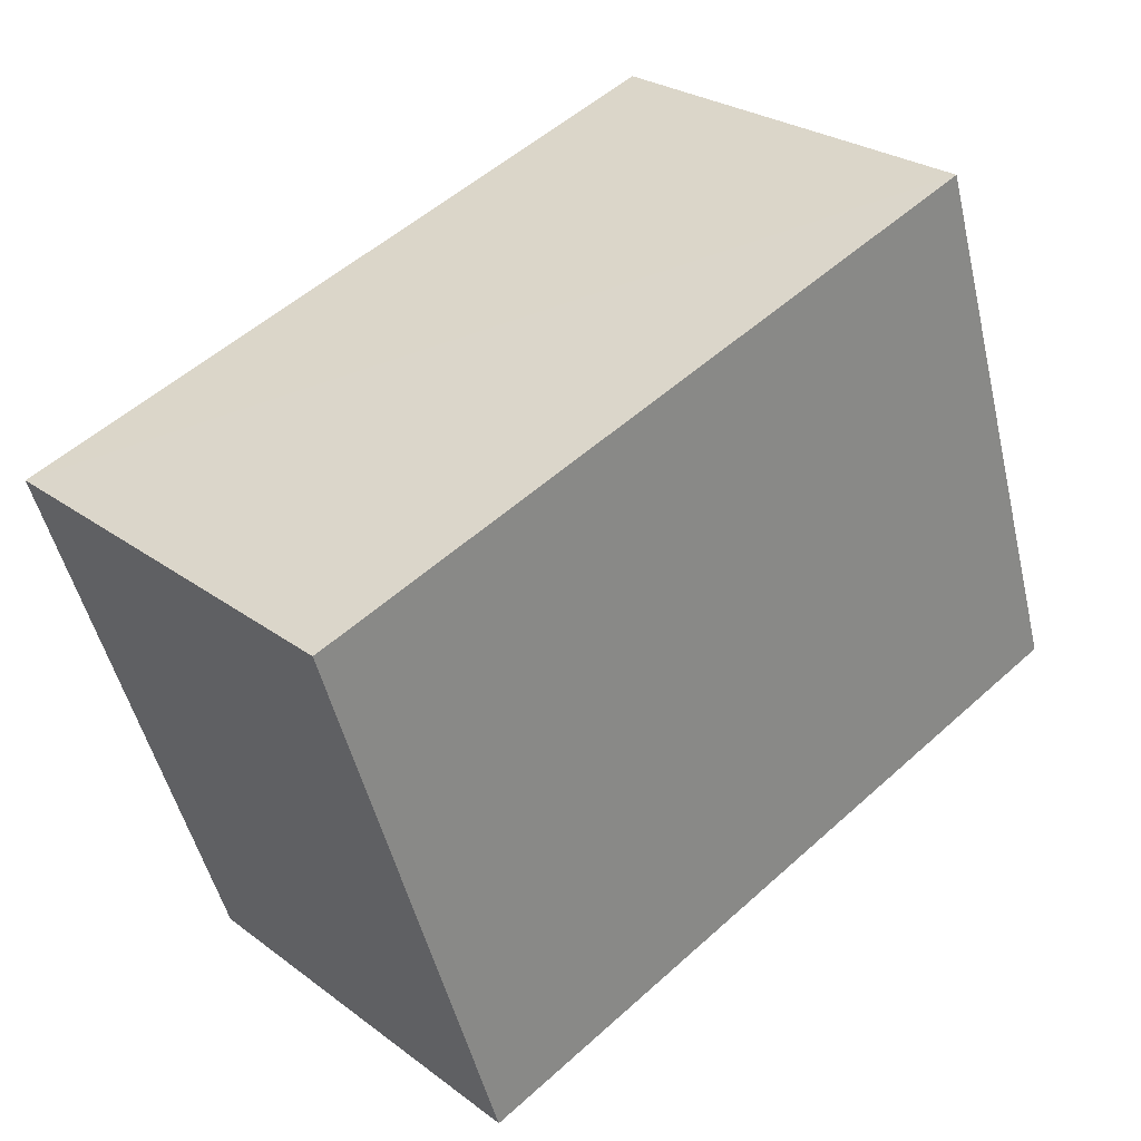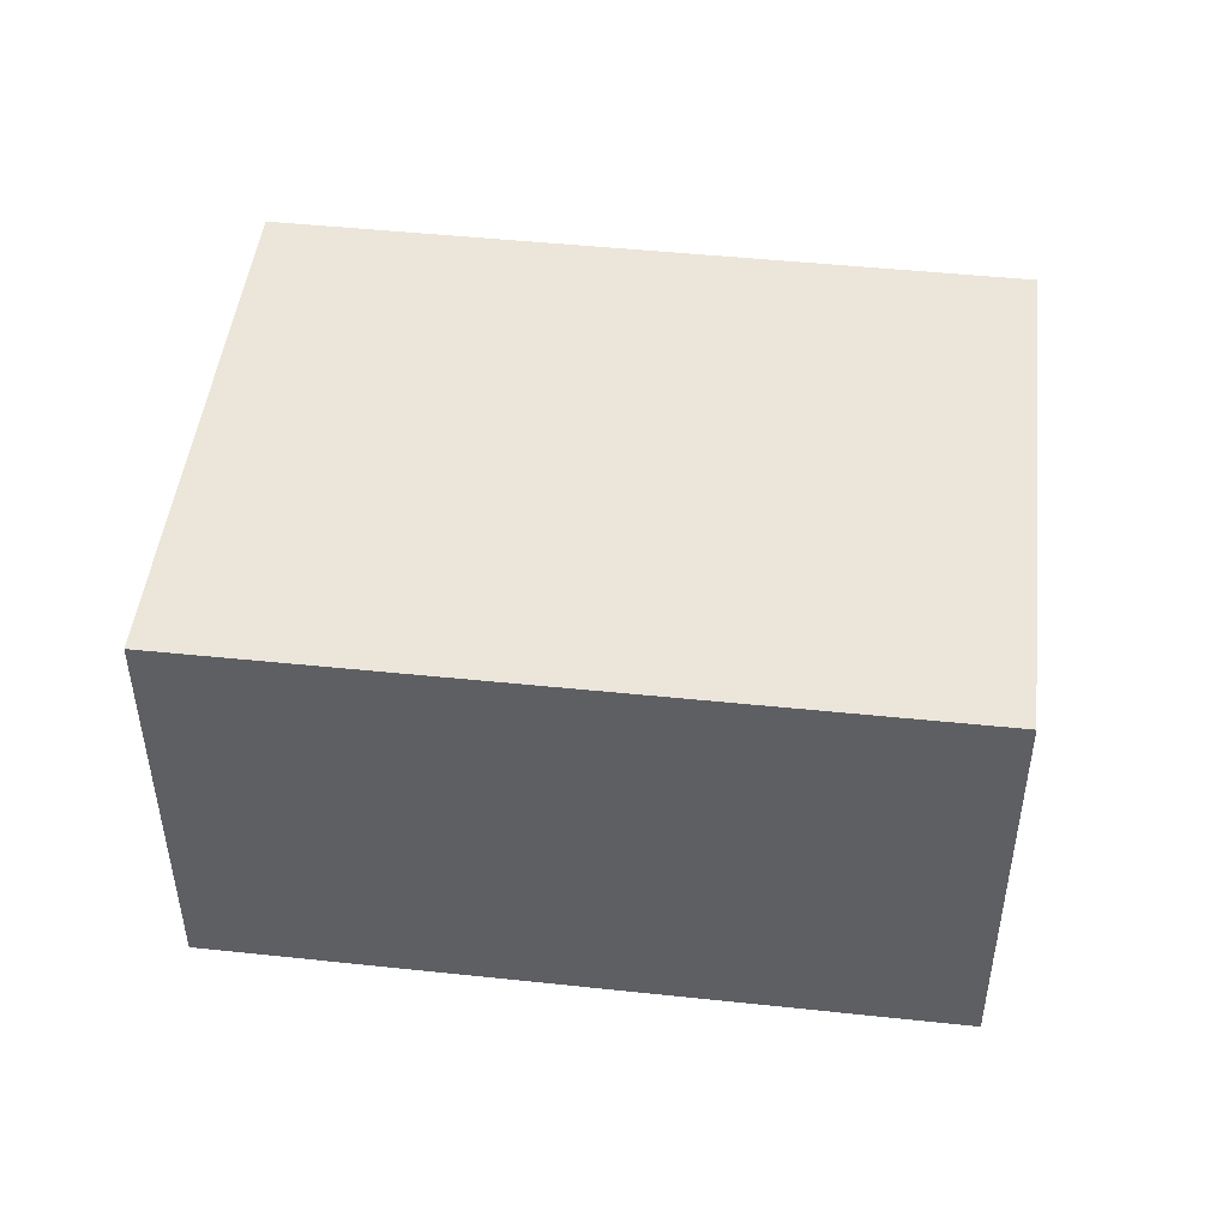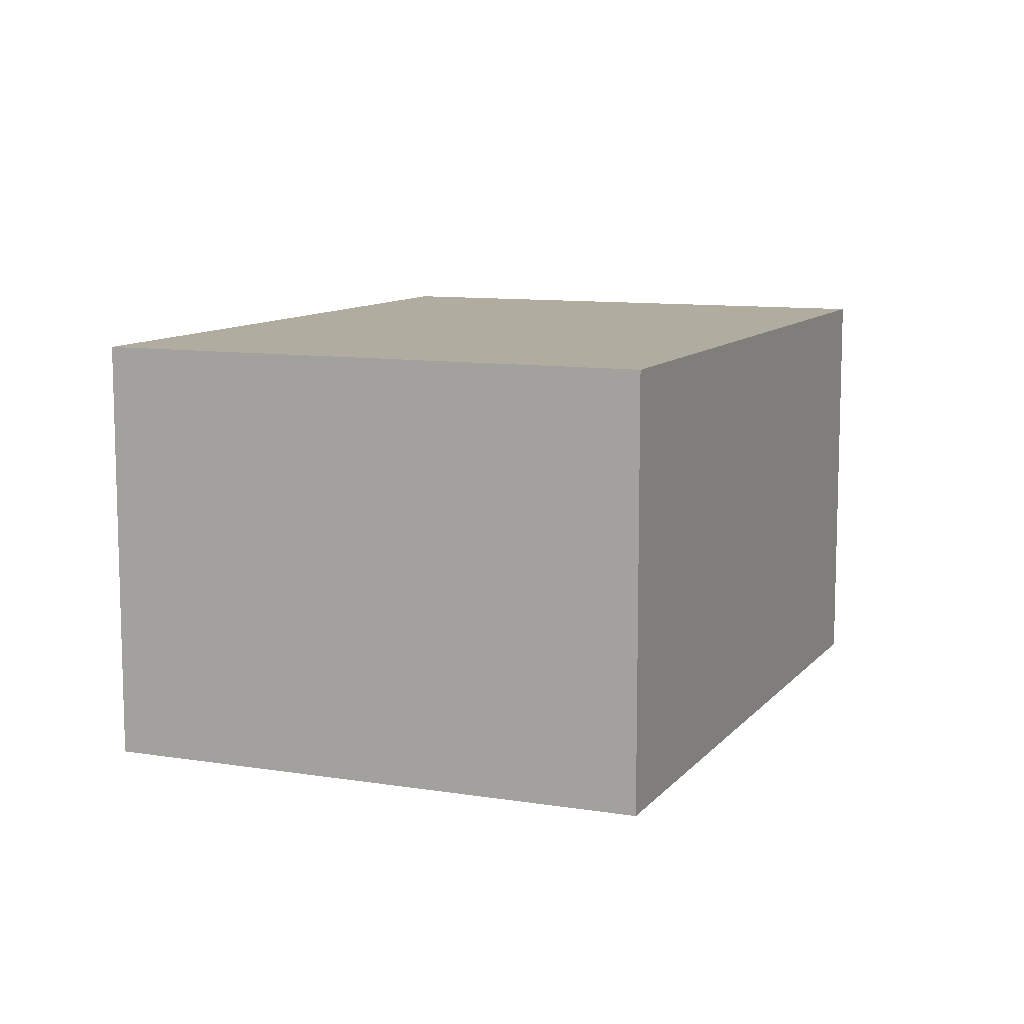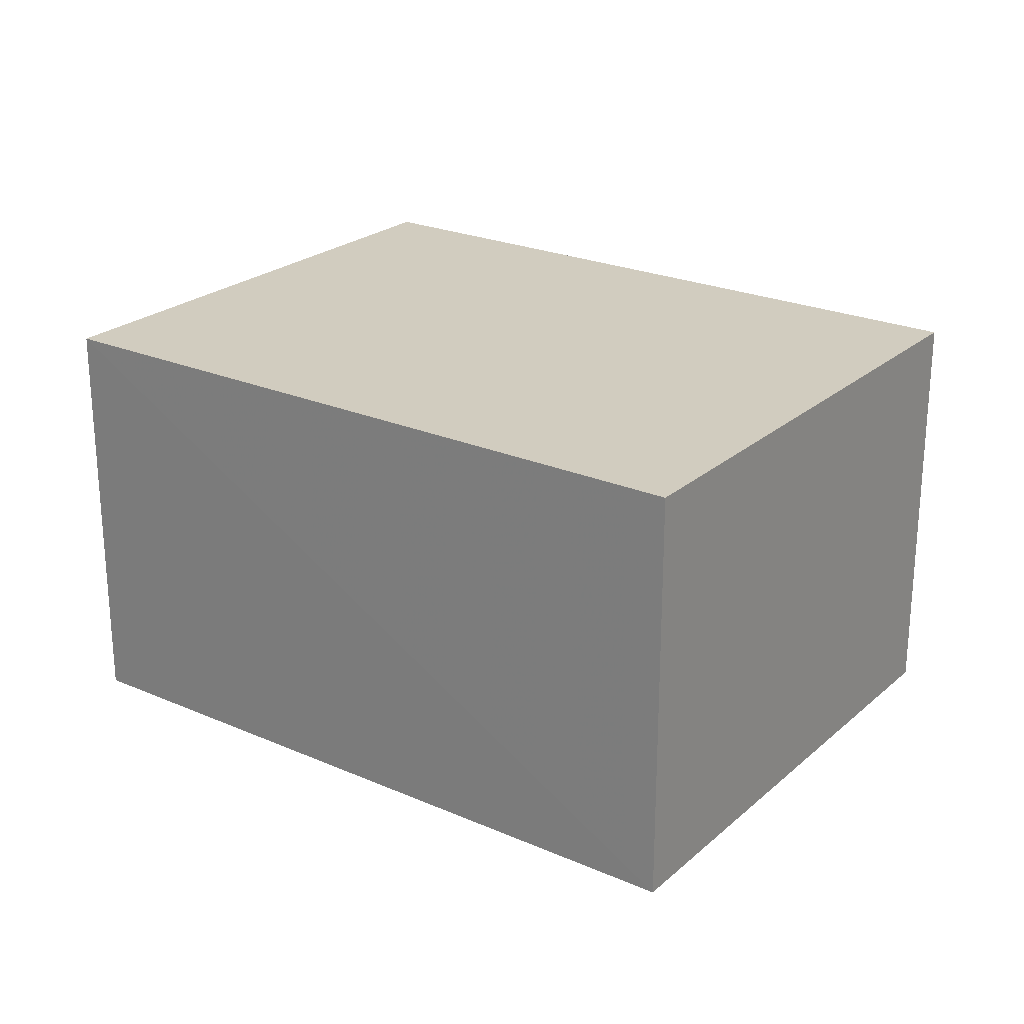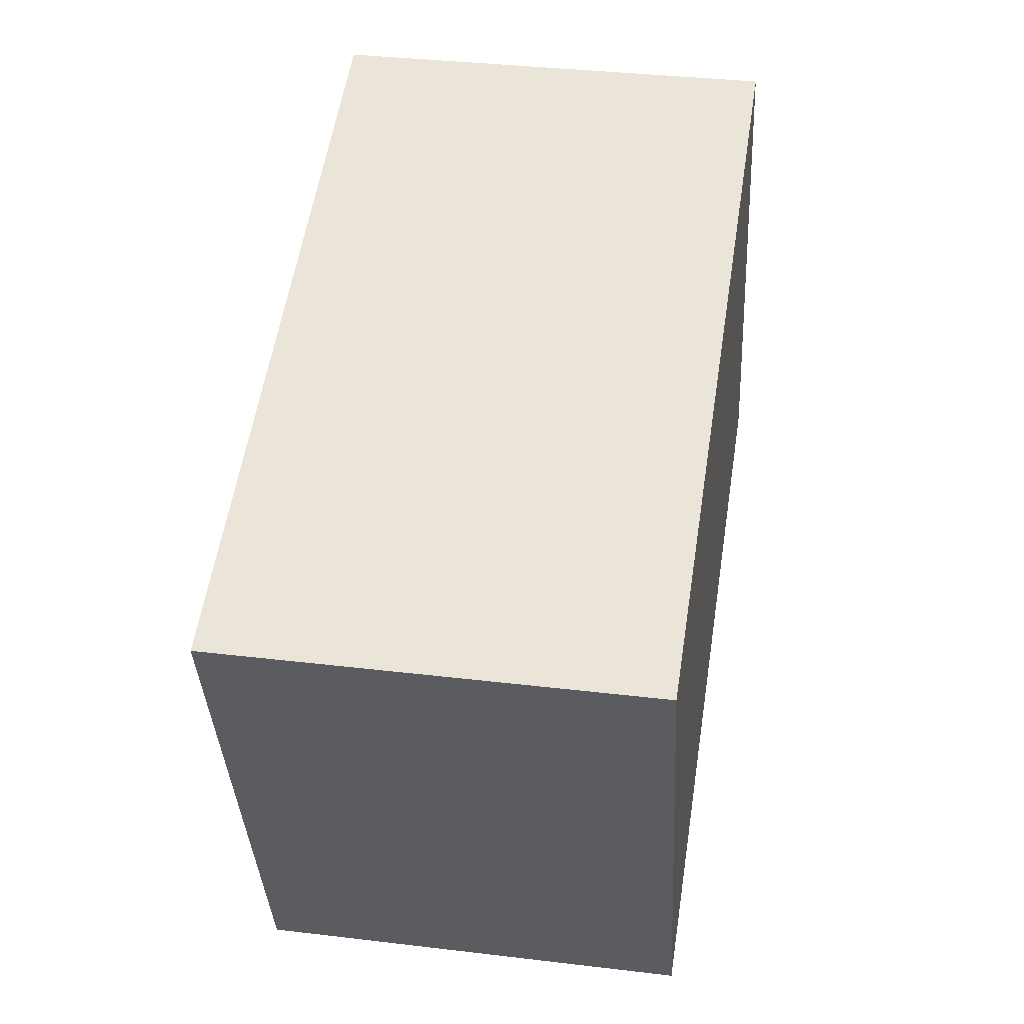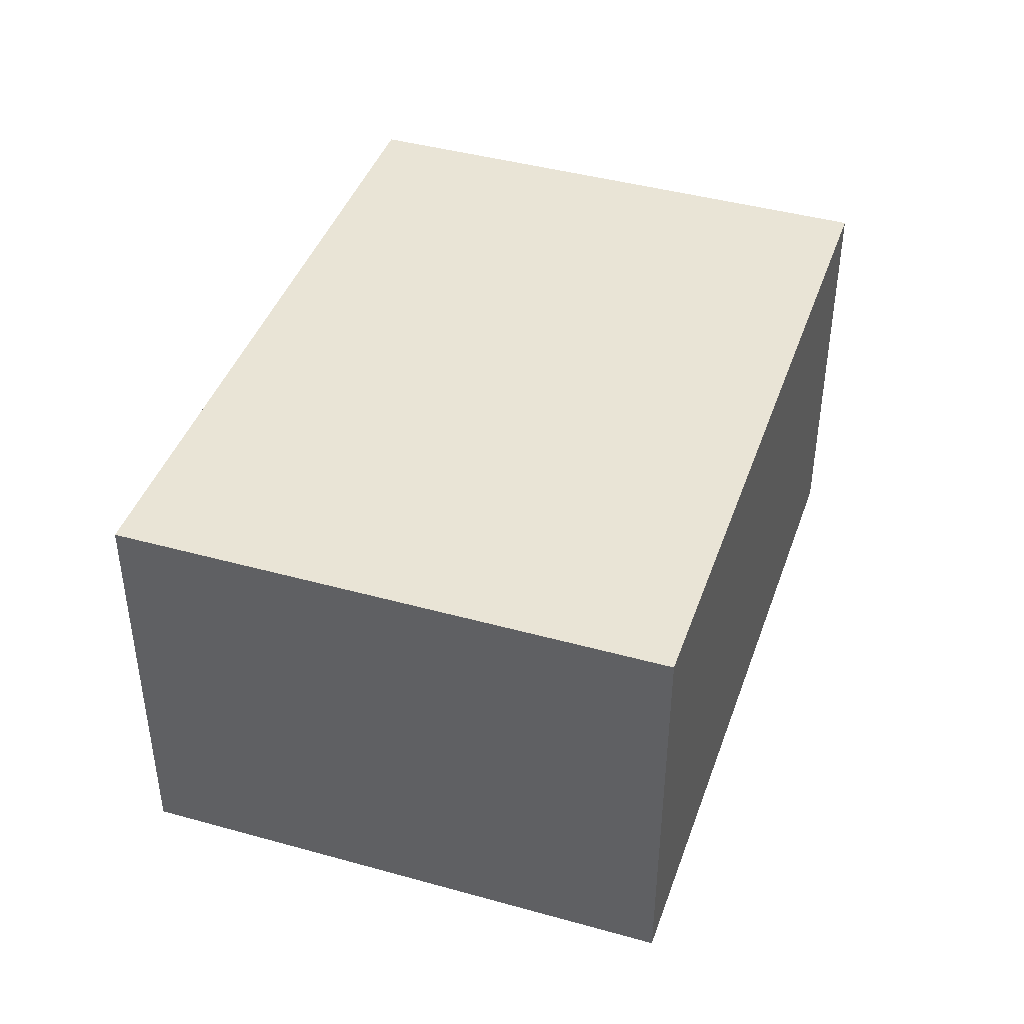
<metadata>
{"format":"obj","ext":"obj","renderer":"f3d","projection":"perspective","resolution":1024,"background":"white","views":[{"elev":26.7,"azim":-41.1,"up":"+Y"},{"elev":47.1,"azim":-155.4,"up":"+Z"},{"elev":10.1,"azim":-49.5,"up":"+Z"},{"elev":23.8,"azim":-126.2,"up":"+Z"},{"elev":36.7,"azim":-80.9,"up":"+Y"},{"elev":42.6,"azim":126.5,"up":"+Z"}]}
</metadata>
<code>
v -8.926e+04 -1.009e+05 1.746
v -8.926e+04 -1.009e+05 1.748
v -8.927e+04 -1.009e+05 1.747
v -8.926e+04 -1.009e+05 1.747
v -8.926e+04 -1.009e+05 4.2
v -8.926e+04 -1.009e+05 4.198
v -8.927e+04 -1.009e+05 4.199
v -8.926e+04 -1.009e+05 4.199
f 1 2 3
f 1 4 2
f 5 6 7
f 5 8 6
f 8 2 4
f 8 5 2
f 7 3 2
f 5 7 2
f 6 1 3
f 7 6 3
f 6 4 1
f 6 8 4

</code>
